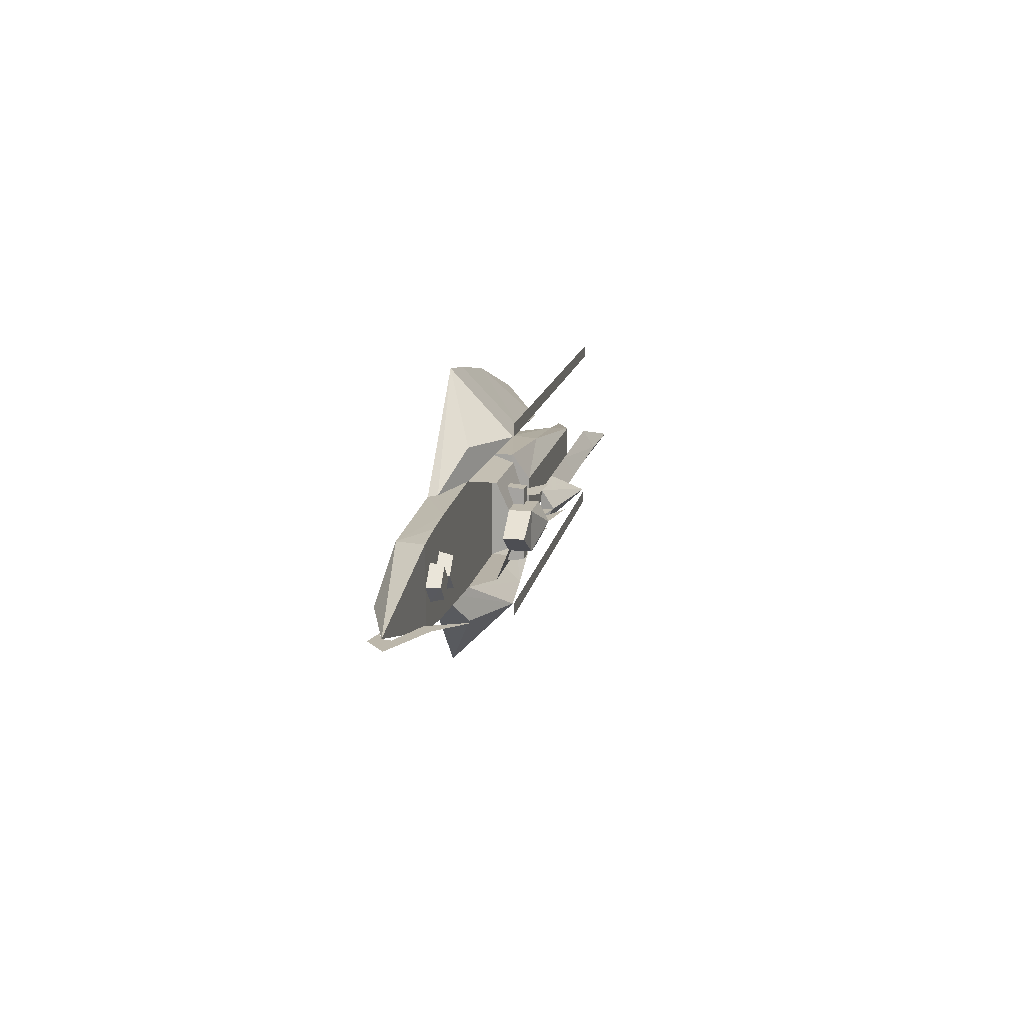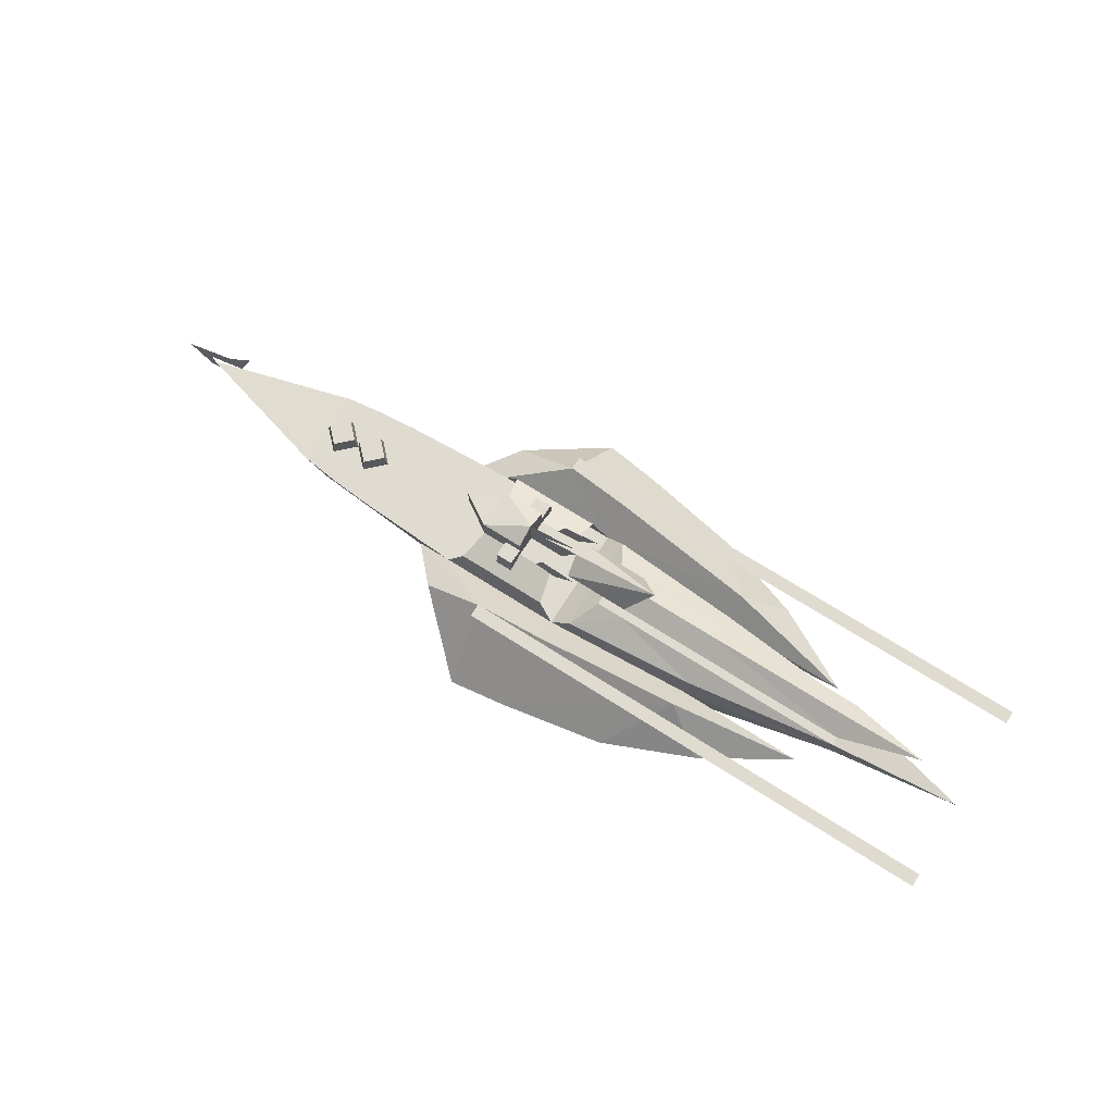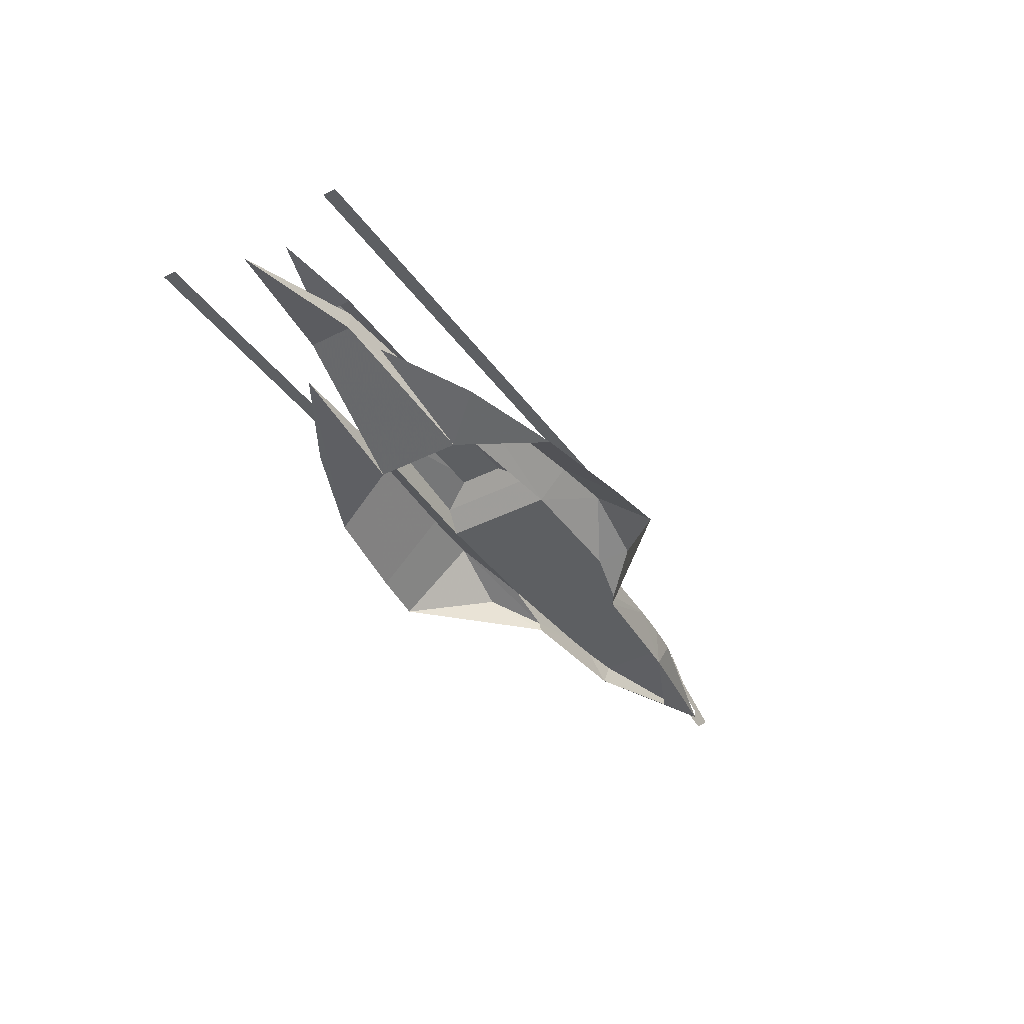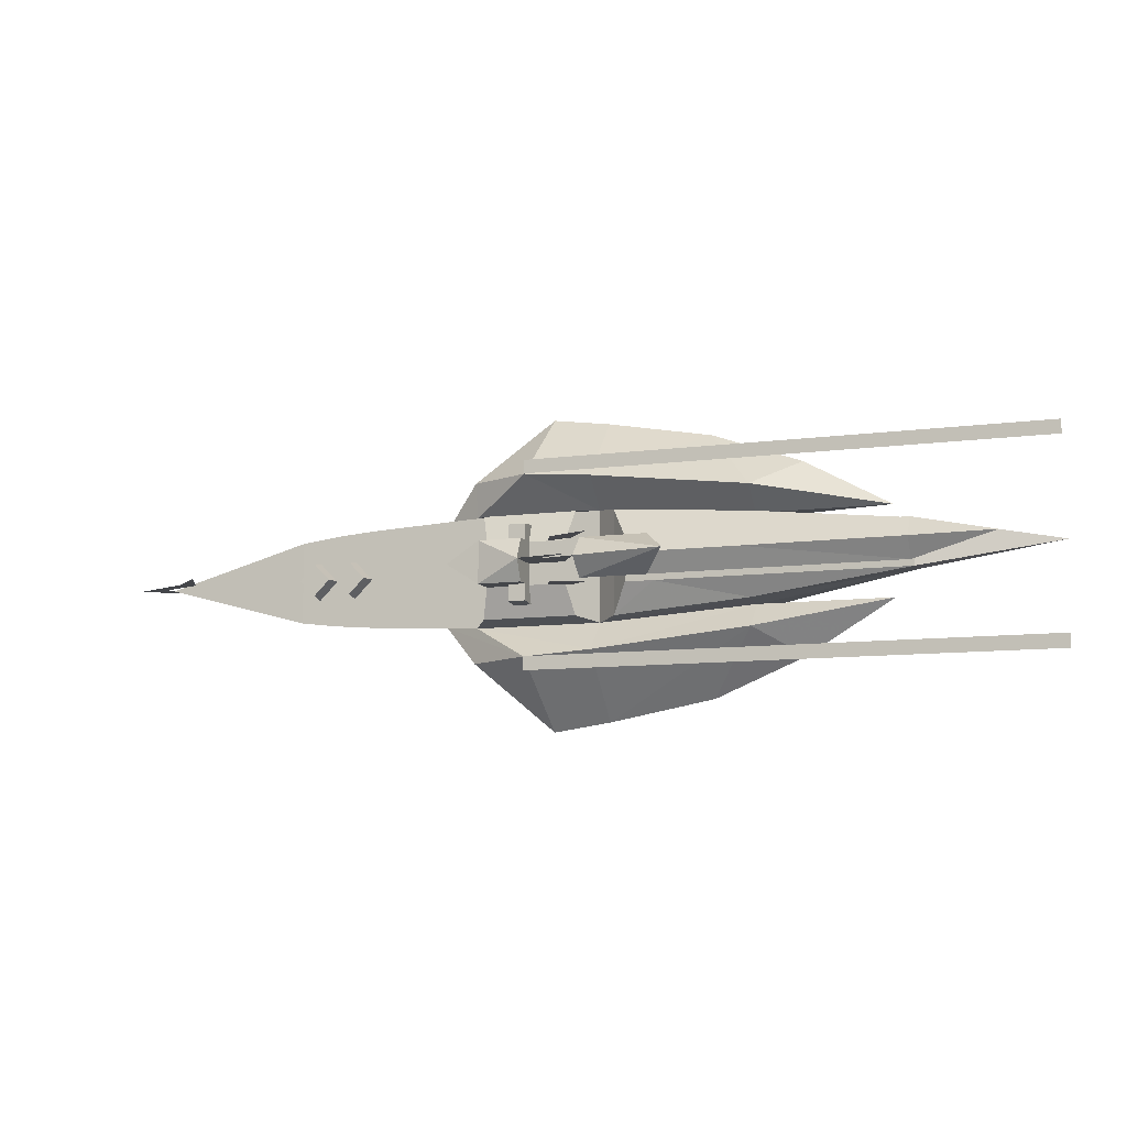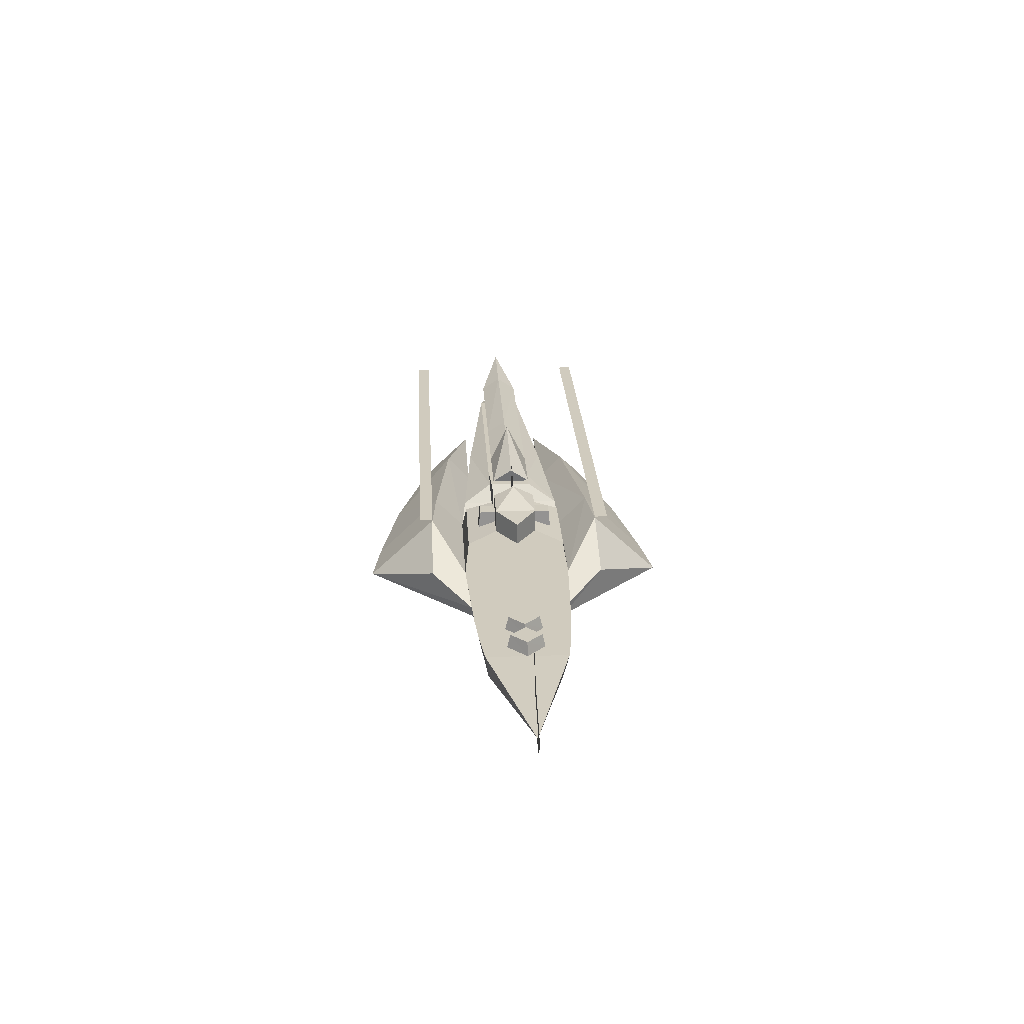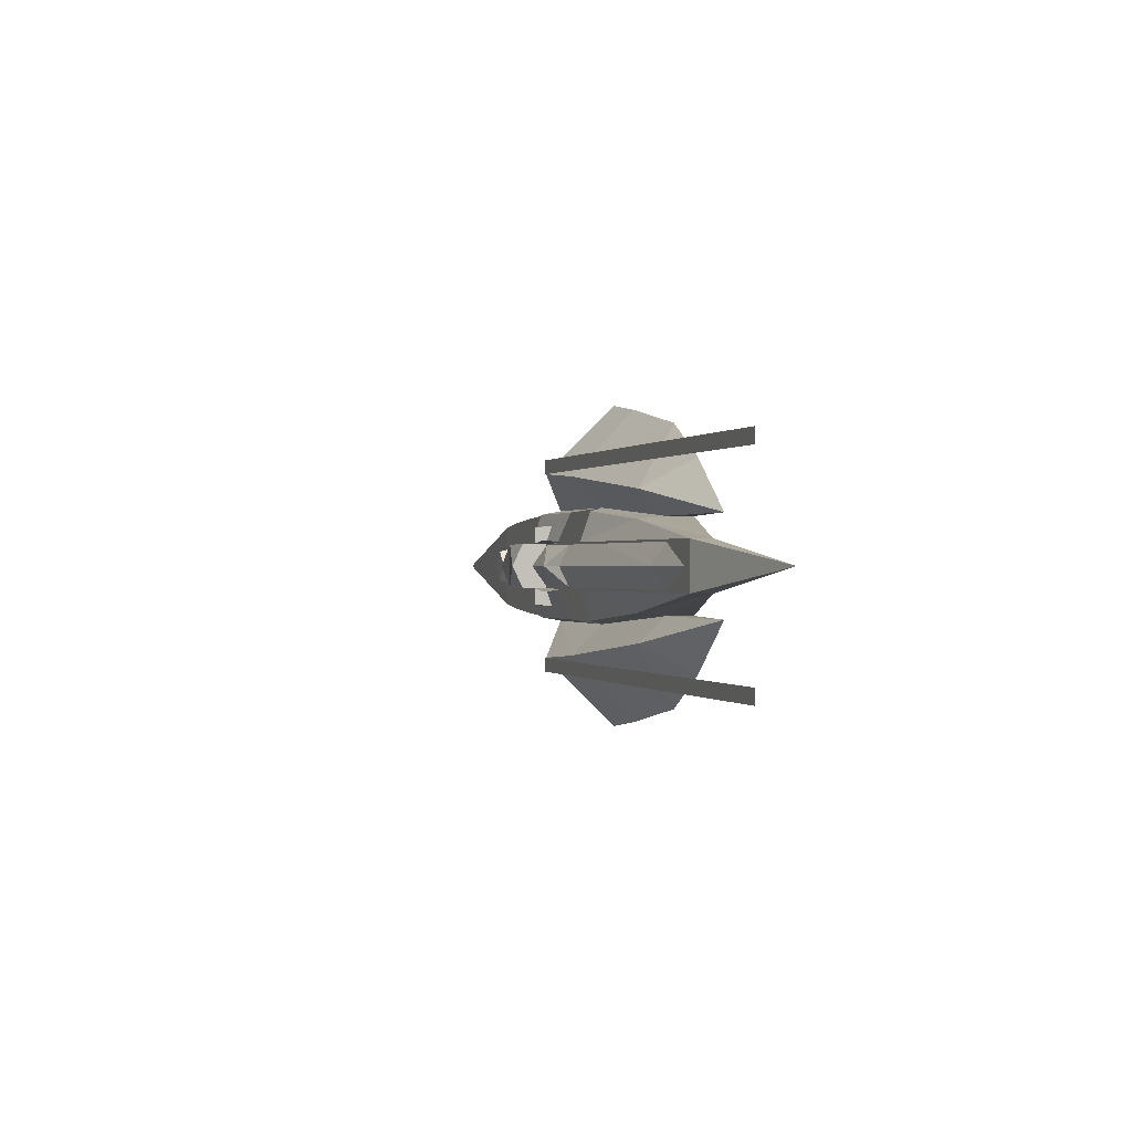
<metadata>
{"format":"obj","ext":"obj","renderer":"f3d","projection":"perspective","resolution":1024,"background":"white","views":[{"elev":14.3,"azim":100.4,"up":"+Z"},{"elev":69.8,"azim":-147.4,"up":"+Y"},{"elev":-39.7,"azim":-58.0,"up":"+Y"},{"elev":-9.8,"azim":-160.9,"up":"+Z"},{"elev":23.5,"azim":87.0,"up":"+Y"},{"elev":-0.0,"azim":-108.2,"up":"+Z"}]}
</metadata>
<code>
v 0.74 1.48 -0.69
v 0.74 1.16 -0.72
v 0.42 1.48 -0.69
v 0.42 1.16 -0.72
v 0.42 1.48 0.69
v 0.42 1.16 0.72
v 0.74 1.48 0.69
v 0.74 1.16 0.72
v 0.74 1.28 0.39
v 0.74 1.48 0.39
v 0.42 1.48 0.39
v 0.42 1.28 0.39
v 0.42 1.28 -0.39
v 0.74 1.28 -0.39
v 0.42 1.48 -0.39
v 0.74 1.48 -0.39
v 1.22 1.71 -0.39
v 1.84 1.68 0
v 1.84 1.28 0
v 1.22 1.28 -0.39
v 1.22 1.71 0.39
v 0.42 1.9 0
v 0.42 1.71 -0.39
v 0.42 1.71 0
v 0.42 1.28 0
v 0.42 1.71 0.39
v 1.22 1.28 0.39
v 0.06 1.28 -0.39
v -0.08 1.63 -0.4
v -0.79 1.7 -0.45
v -0.36 1.28 -0.42
v -0.36 1.28 0.42
v -0.79 1.7 0.45
v -0.08 1.63 0.4
v 0.06 1.28 0.39
v 0.13 1.71 0
v -0.58 1.84 0
v -0.26 1.28 0
v -0.57 2.07 0
v -0.68 0.59 -1.02
v 1.67 0.59 -1.02
v 1.36 1.07 -0.94
v -0.38 1.07 -0.94
v -0.26 1.28 -0.39
v -0.26 1.28 0.39
v 1.36 1.07 0.94
v 1.67 0.59 1.02
v -0.68 0.59 1.02
v -0.38 1.07 0.94
v -2.28 2.17 0
v -0.63 1.59 0.36
v -1.86 1.59 0.36
v -1.86 1.59 -0.36
v -0.63 1.59 -0.36
v -2 1.81 0
v -3.53 1.59 0.36
v -6.4 1.59 0.36
v -7.88 1.89 0
v -6.4 1.83 0
v -3.53 1.81 0
v -6.4 1.59 -0.36
v -3.53 1.59 -0.36
v 7.48 1.2 0
v 8.56 0.71 0
v 8.02 0.71 0
v 7.23 1.03 0
v 7.69 0.44 0
v 7.98 0.54 0
v 8.12 0.35 0
v 6.91 1.76 0
v 4.84 0.84 0.29
v 5.14 0.84 0
v 4.84 0.84 -0.29
v 4.55 0.84 0
v 4.49 0.59 0
v 4.84 0.59 0.35
v 5.2 0.59 0
v 4.13 0.59 0.35
v 4.43 0.84 0
v 4.13 0.84 0.29
v 3.78 0.59 0
v 3.84 0.84 0
v 4.13 0.84 -0.29
v 4.84 0.59 -0.35
v 4.13 0.59 -0.35
v 5.2 0.59 0.76
v 4.84 0 0.69
v 2.42 0 0.88
v 6.37 0 0
v 2.42 0.19 0.92
v 4.84 0 -0.69
v 5.2 0.59 -0.76
v 2.42 0 -0.88
v 3.78 0.59 -0.91
v 4.49 0.59 -0.85
v 2.42 0.19 -0.92
v 4.49 0.59 0.85
v 3.78 0.59 0.91
v -1.05 0.93 -0.95
v -1.34 1.22 -0.41
v -1.34 1.22 0.41
v -1.05 0.93 0.95
v 0.54 1.25 -1.9
v 0.54 1.25 -1.65
v -8.88 1.25 -1.65
v -8.88 1.25 -1.9
v -5.52 1.25 -1.65
v -5.52 1.25 -1.9
v -3.38 1.25 -1.65
v -0.68 1.25 -1.65
v -0.68 1.25 -1.9
v -3.38 1.25 -1.9
v -3.38 1.25 1.9
v -0.68 1.25 1.9
v -0.68 1.25 1.65
v -3.38 1.25 1.65
v -5.52 1.25 1.9
v -5.52 1.25 1.65
v -8.88 1.25 1.9
v -8.88 1.25 1.65
v 0.54 1.25 1.65
v 0.54 1.25 1.9
v -0.68 0 2.75
v 0.38 0 2.9
v 1.71 0.61 1.67
v -4.34 0.26 1.73
v -3.53 0.49 0.81
v -2.63 0 2.39
v -3.53 0 0.81
v -3.52 0.96 1.25
v -0.68 1.15 1.56
v 0.54 1.23 1.65
v -5.95 0.48 0.81
v -5.95 0.48 -0.81
v 0.54 1.23 -1.65
v -0.68 1.15 -1.56
v -3.52 0.96 -1.25
v -2.63 0 -2.39
v -4.34 0.26 -1.73
v 1.71 0.61 -1.67
v 0.38 0 -2.9
v -0.68 0 -2.75
v -3.53 0.49 -0.81
v -3.53 0 -0.81
v -3.53 0.99 0.76
v -3.53 1.22 0.41
v -1.86 1.22 0.41
v -6.4 0.85 0.41
v -6.4 1.22 0.41
v -6.4 1.22 -0.41
v -1.86 1.22 -0.41
v -3.53 1.22 -0.41
v -3.53 0.99 -0.76
v -6.4 0.85 -0.41
v -8.88 0.63 0
f 17 21 18
f 17 22 21
f 22 17 23
f 21 22 26
f 37 38 36
f 36 38 37
f 49 12 45
f 13 43 44
f 51 37 50
f 51 50 52
f 51 54 37
f 50 55 52
f 55 50 53
f 50 54 53
f 37 54 50
f 61 57 58
f 57 59 58
f 59 61 58
f 68 69 67
f 69 68 67
f 66 63 70
f 63 66 70
f 89 68 87
f 87 86 97
f 87 68 86
f 47 90 98
f 88 98 90
f 94 93 96
f 96 41 94
f 68 91 92
f 92 91 95
f 68 89 91
f 92 86 68
f 128 130 126
f 125 132 124
f 126 130 133
f 130 127 133
f 127 129 133
f 144 143 134
f 143 137 134
f 137 139 134
f 135 140 141
f 137 138 139
f 145 147 146
f 127 145 148
f 145 149 148
f 148 129 127
f 148 149 155
f 149 150 155
f 149 145 146
f 153 150 152
f 150 154 155
f 144 154 143
f 150 153 154
f 153 143 154
f 151 153 152
f 154 148 155
f 16 14 2 1
f 15 16 1 3
f 3 1 2 4
f 13 15 3 4
f 11 12 6 5
f 10 11 5 7
f 8 7 5 6
f 9 10 7 8
f 18 19 20 17
f 17 16 15 23
f 16 17 20 14
f 15 13 25 24
f 15 24 22 23
f 25 12 11 24
f 24 11 26 22
f 10 21 26 11
f 10 9 27 21
f 21 27 19 18
f 30 31 28 29
f 31 30 29 28
f 33 32 35 34
f 32 33 34 35
f 24 36 38 25
f 22 39 36 24
f 36 39 22 24
f 36 24 25 38
f 49 46 47 48
f 46 49 45 27
f 20 44 43 42
f 42 43 40 41
f 48 47 46 49
f 12 49 46 27
f 12 13 44 45
f 43 13 20 42
f 41 40 43 42
f 56 60 59 57
f 60 56 52 55
f 62 60 55 53
f 60 62 61 59
f 64 65 66 63
f 64 65 68 69
f 69 68 65 64
f 65 64 63 66
f 72 73 74 71
f 76 71 74 75
f 77 72 71 76
f 75 79 80 78
f 78 80 82 81
f 79 83 82 80
f 84 73 72 77
f 85 83 79 75
f 75 74 73 84
f 81 82 83 85
f 87 97 98 88
f 95 91 93 94
f 94 98 97 95
f 98 94 41 47
f 95 97 86 92
f 47 41 40 48
f 48 40 99 102
f 102 99 100 101
f 111 110 104 103
f 107 108 106 105
f 109 112 108 107
f 110 111 112 109
f 114 115 116 113
f 113 116 118 117
f 117 118 120 119
f 115 114 122 121
f 47 132 125 90
f 132 47 48 131
f 124 132 131 123
f 130 131 48 127
f 131 130 128 123
f 126 133 129 128
f 124 88 90 125
f 93 141 140 96
f 134 139 138 144
f 137 136 142 138
f 136 137 143 40
f 135 141 142 136
f 41 135 136 40
f 96 140 135 41
f 101 100 151 147
f 127 48 102 145
f 145 102 101 147
f 147 151 152 146
f 150 149 146 152
f 99 153 151 100
f 40 143 153 99
f 144 129 148 154

</code>
